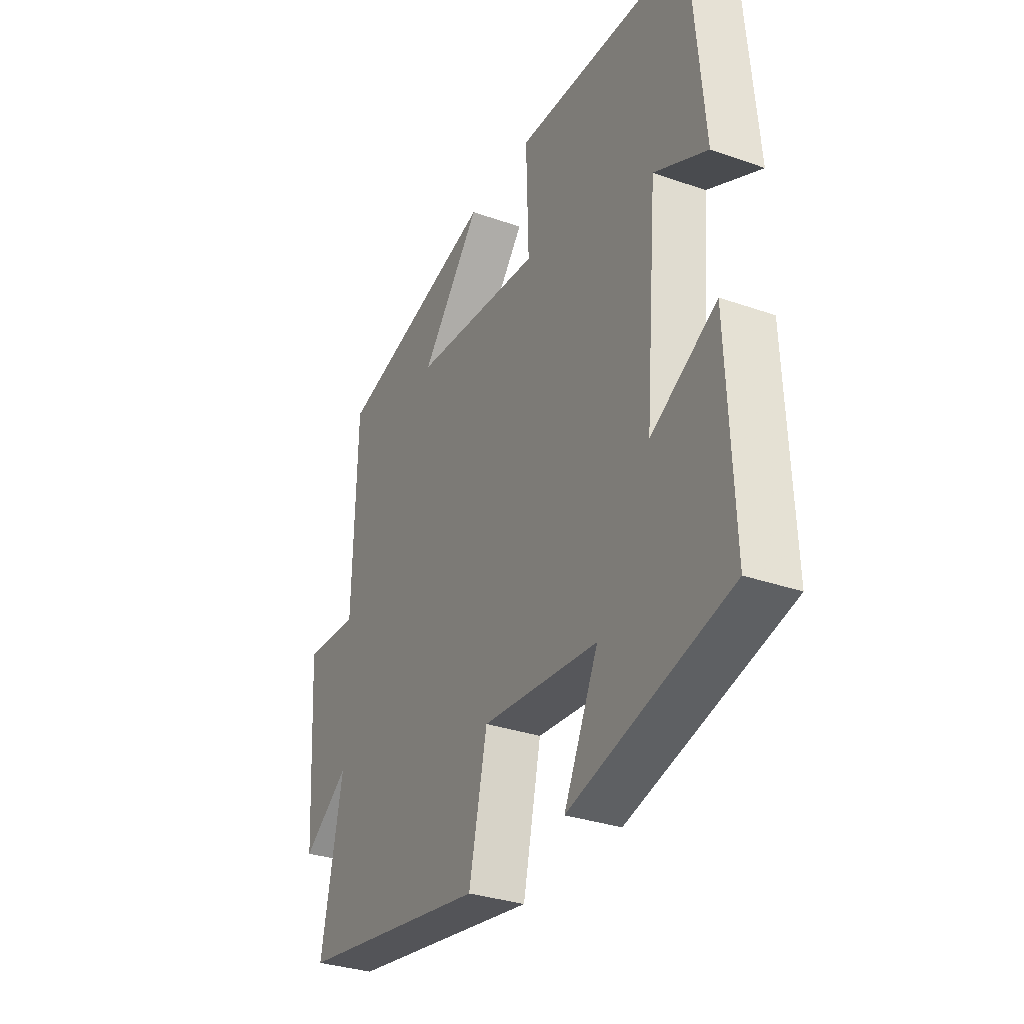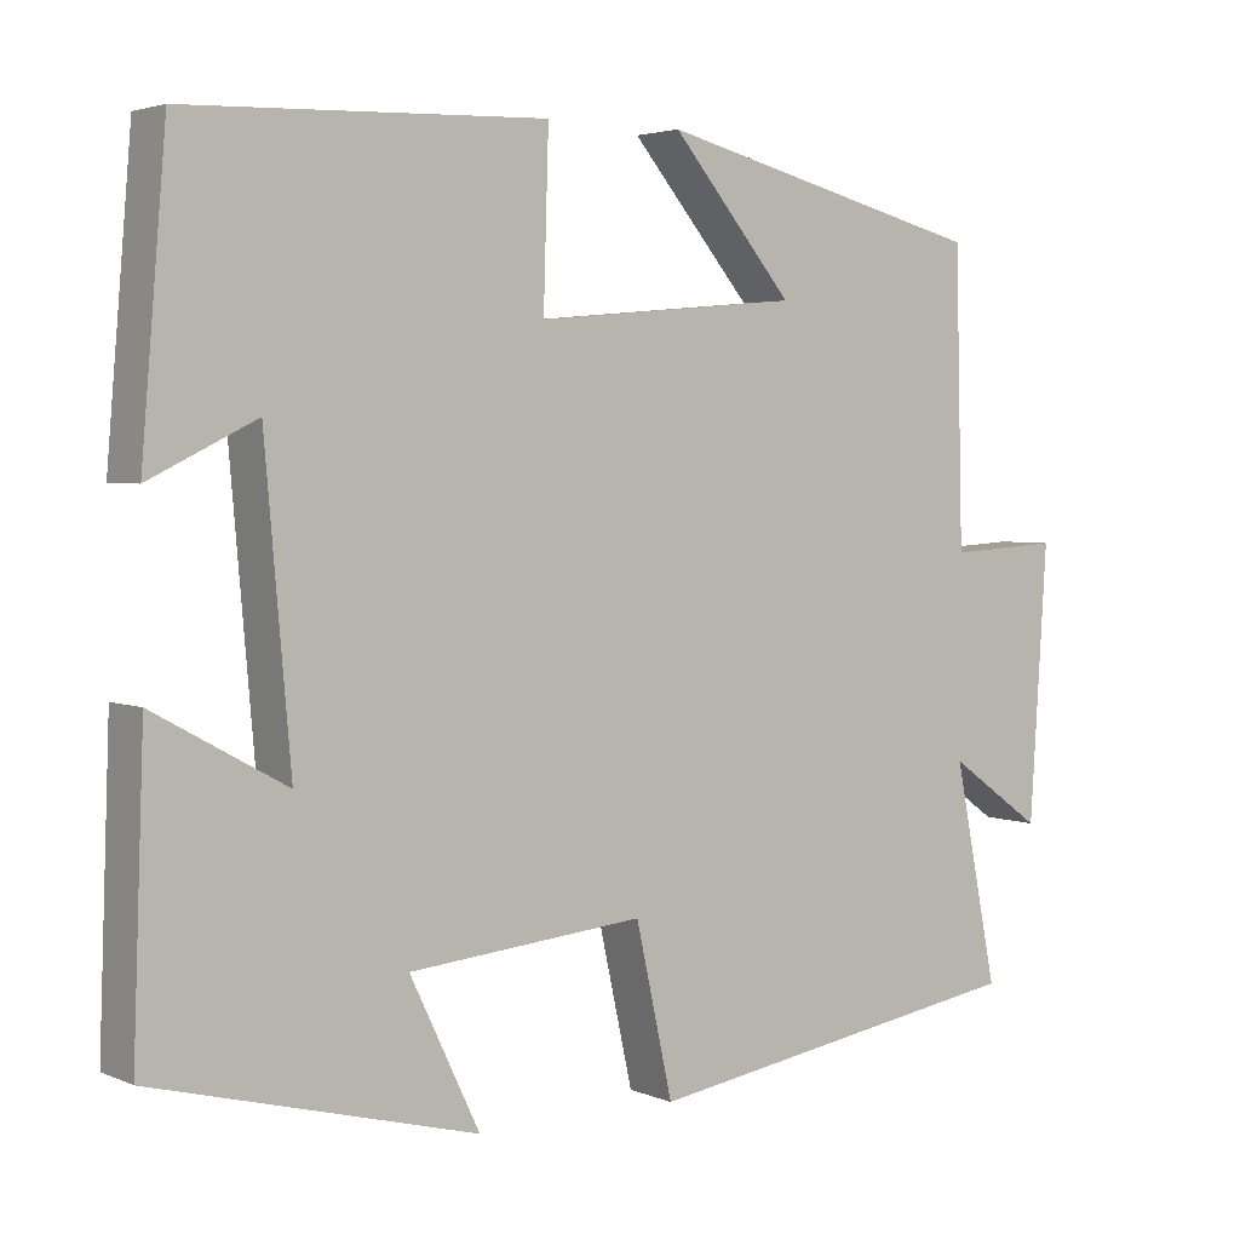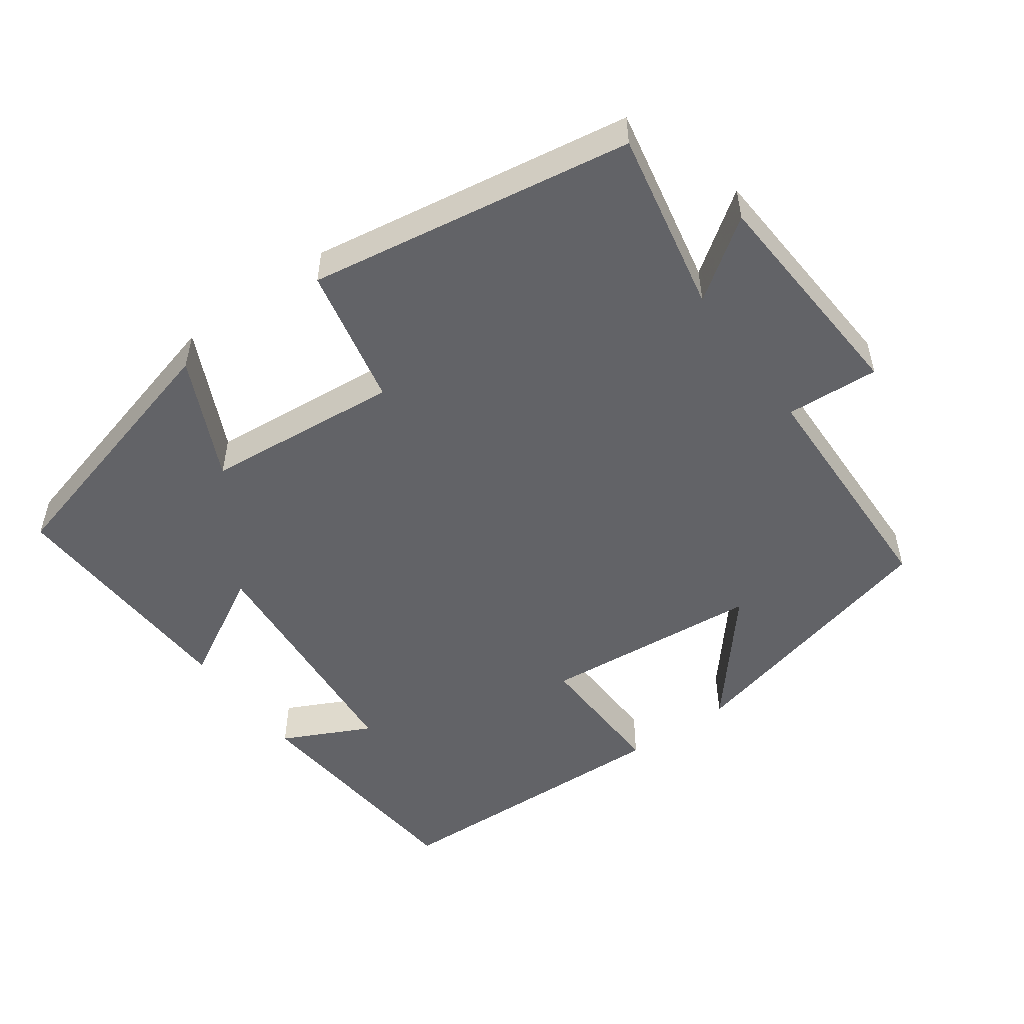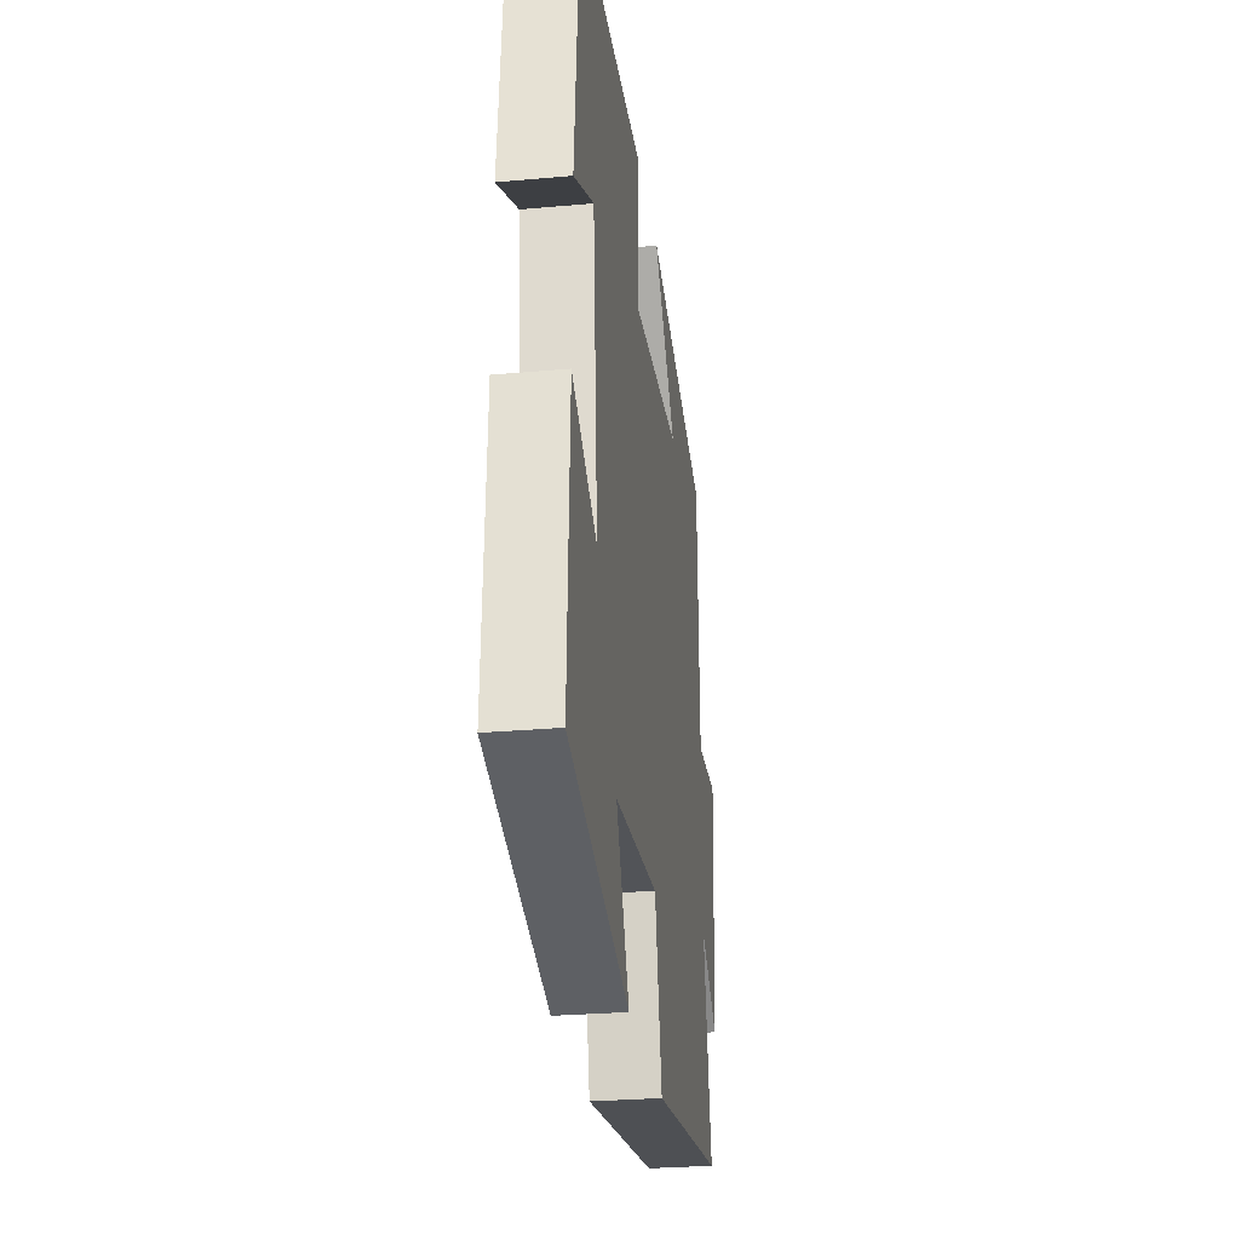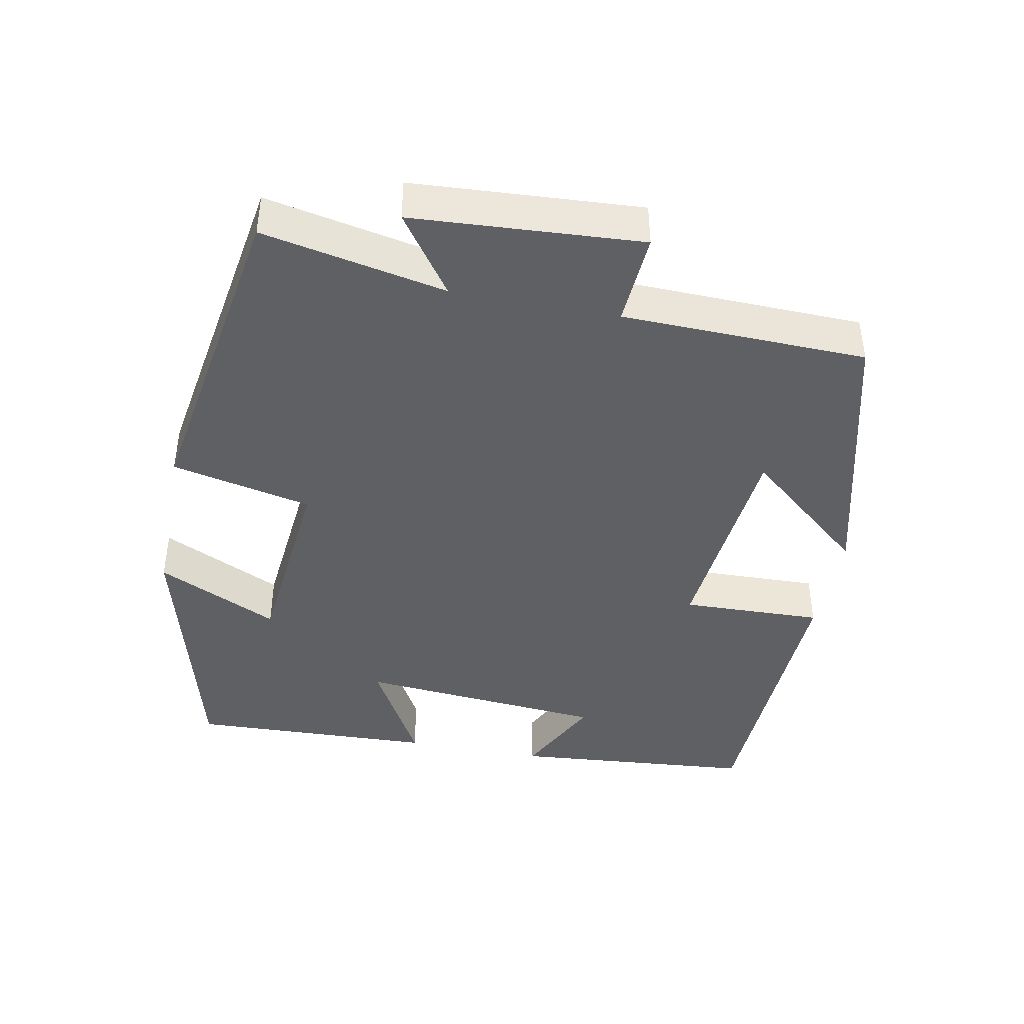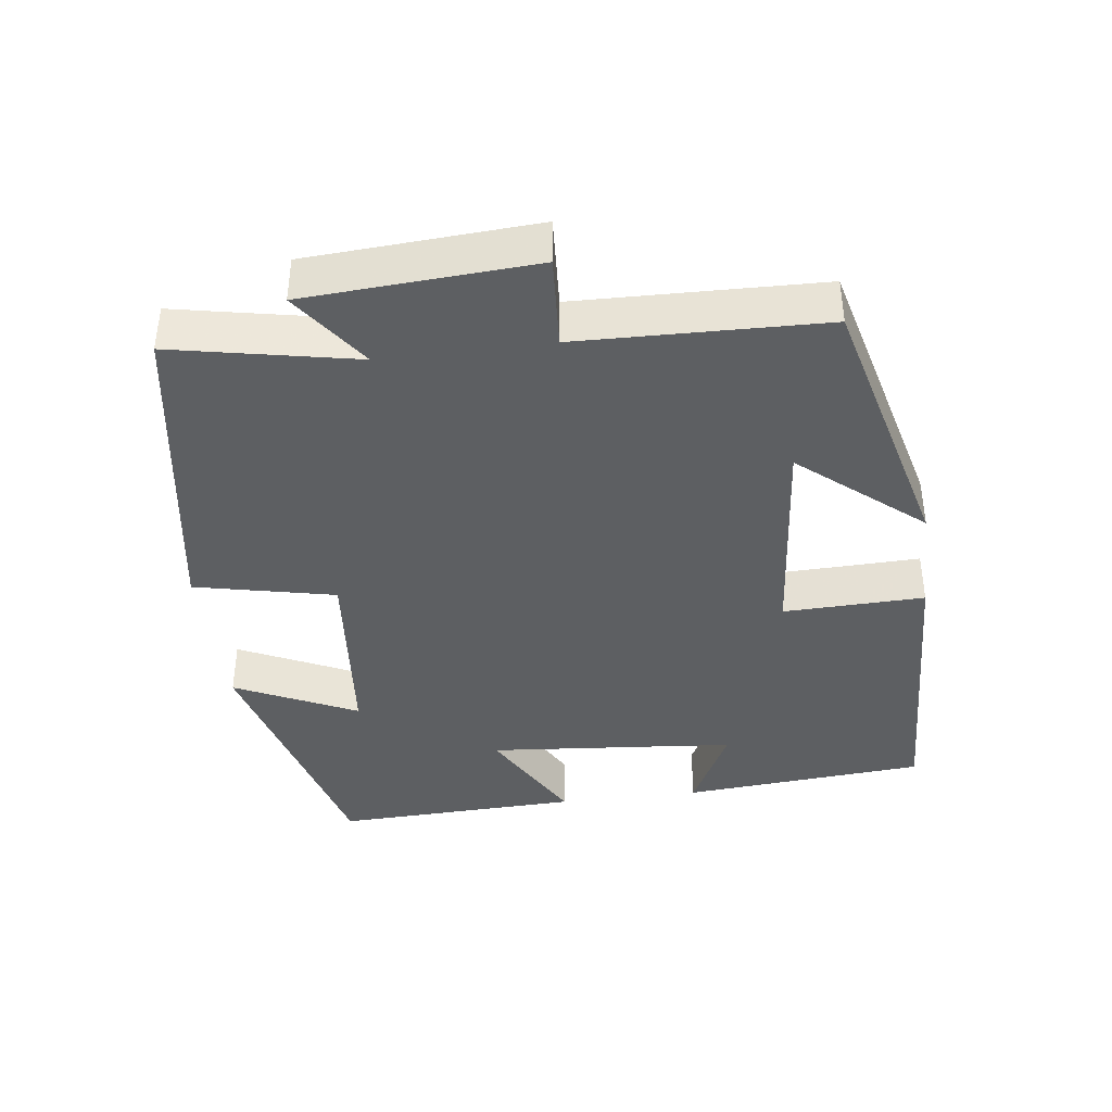
<metadata>
{"format":"obj","ext":"obj","renderer":"f3d","projection":"perspective","resolution":1024,"background":"white","views":[{"elev":-32.0,"azim":63.7,"up":"+Z"},{"elev":3.4,"azim":144.0,"up":"+Z"},{"elev":-51.0,"azim":-144.1,"up":"+Y"},{"elev":-28.2,"azim":97.8,"up":"+Z"},{"elev":-42.4,"azim":-101.0,"up":"+Y"},{"elev":-39.6,"azim":-82.7,"up":"+Y"}]}
</metadata>
<code>
v 0.471 0.07 0.485
v 0.5 0.07 0.144
v 0.376 0.07 0.205
v 0.346 0.07 -0.143
v 0.5 0.07 -0.058
v 0.513 0.07 -0.402
v 0.138 0.07 -0.5
v 0.219 0.07 -0.33
v -0.055 0.07 -0.304
v -0.098 0.07 -0.5
v -0.551 0.07 -0.426
v -0.5 0.07 -0.171
v -0.61 0.07 -0.249
v -0.63 0.07 0.069
v -0.5 0.07 0.061
v -0.491 0.07 0.402
v -0.106 0.07 0.5
v -0.248 0.07 0.331
v 0.06 0.07 0.303
v 0.054 0.07 0.5
v 0.471 0 0.485
v 0.5 0 0.144
v 0.376 0 0.205
v 0.346 0 -0.143
v 0.5 0 -0.058
v 0.513 0 -0.402
v 0.138 0 -0.5
v 0.219 0 -0.33
v -0.055 0 -0.304
v -0.098 0 -0.5
v -0.551 0 -0.426
v -0.5 0 -0.171
v -0.61 0 -0.249
v -0.63 0 0.069
v -0.5 0 0.061
v -0.491 0 0.402
v -0.106 0 0.5
v -0.248 0 0.331
v 0.06 0 0.303
v 0.054 0 0.5
f 19 20 1
f 15 16 17 18
f 15 18 19
f 12 13 14 15
f 12 15 19
f 11 12 19
f 10 11 19
f 9 10 19
f 8 9 19
f 6 7 8
f 5 6 8
f 4 5 8
f 3 4 8 19
f 1 2 3
f 1 3 19
f 21 40 39
f 38 37 36 35
f 39 38 35
f 35 34 33 32
f 39 35 32
f 39 32 31
f 39 31 30
f 39 30 29
f 39 29 28
f 28 27 26
f 28 26 25
f 28 25 24
f 39 28 24 23
f 23 22 21
f 39 23 21
f 1 21 22 2
f 2 22 23 3
f 3 23 24 4
f 4 24 25 5
f 5 25 26 6
f 6 26 27 7
f 7 27 28 8
f 8 28 29 9
f 9 29 30 10
f 10 30 31 11
f 11 31 32 12
f 12 32 33 13
f 13 33 34 14
f 14 34 35 15
f 15 35 36 16
f 16 36 37 17
f 17 37 38 18
f 18 38 39 19
f 19 39 40 20
f 20 40 21 1

</code>
